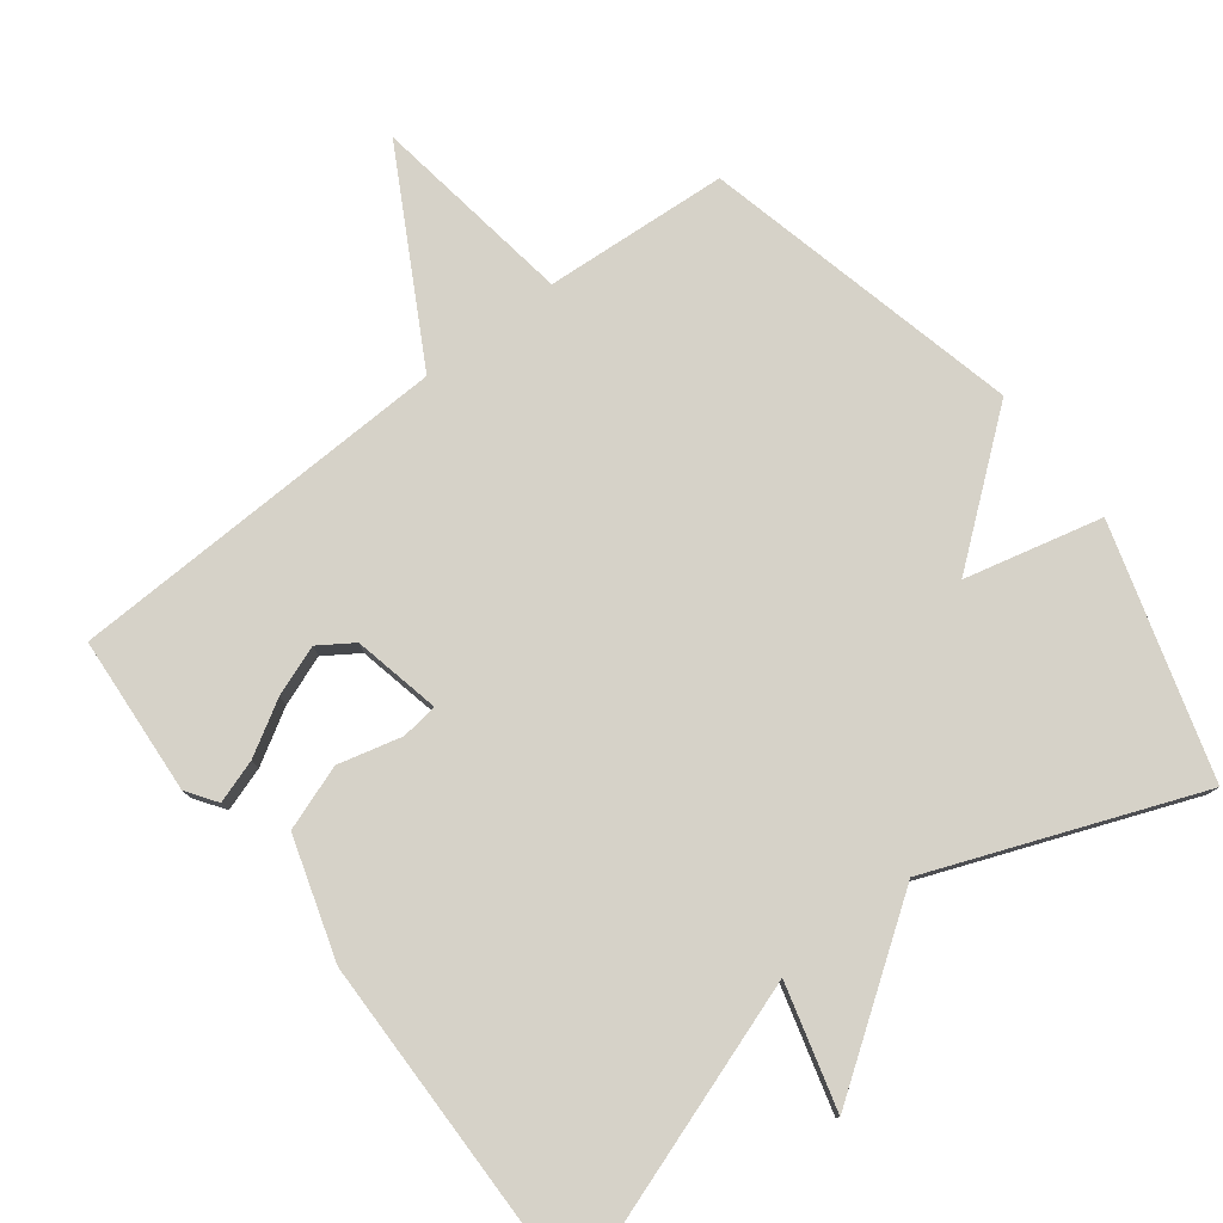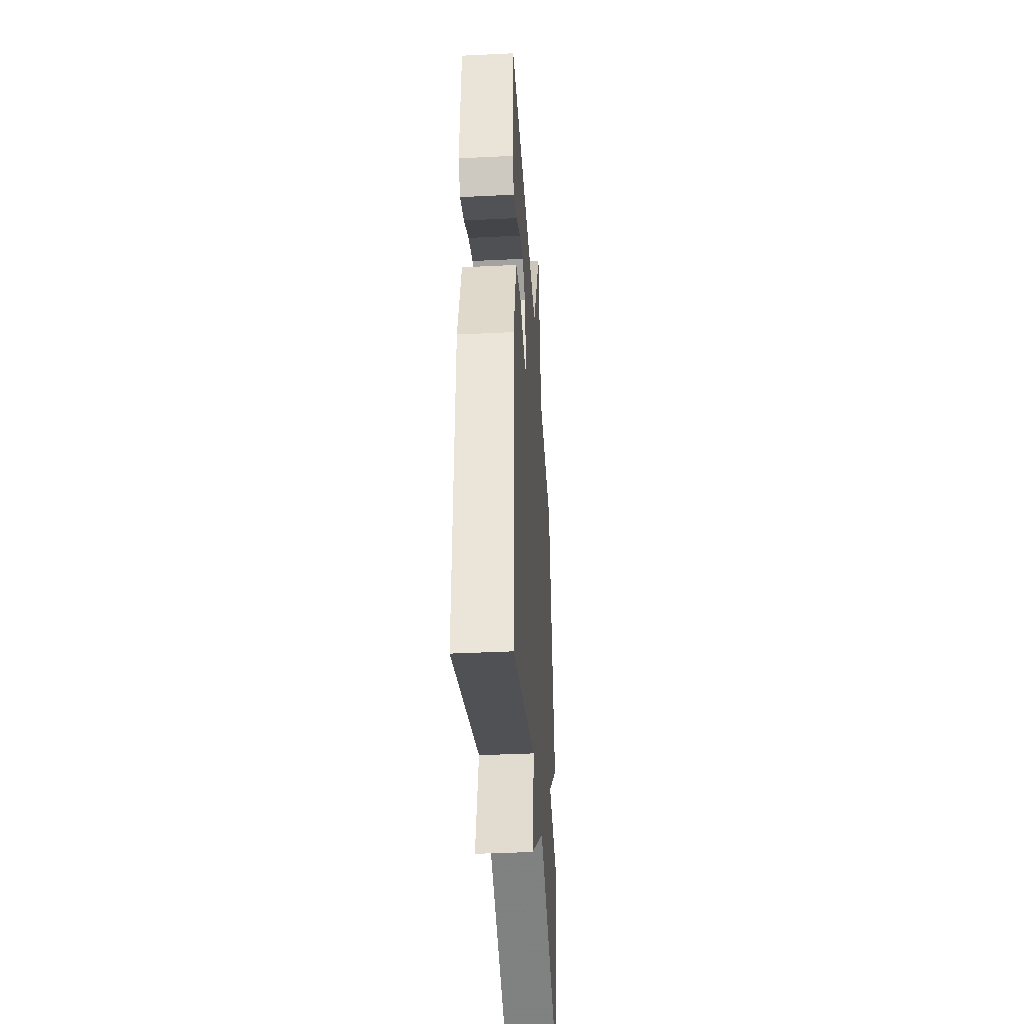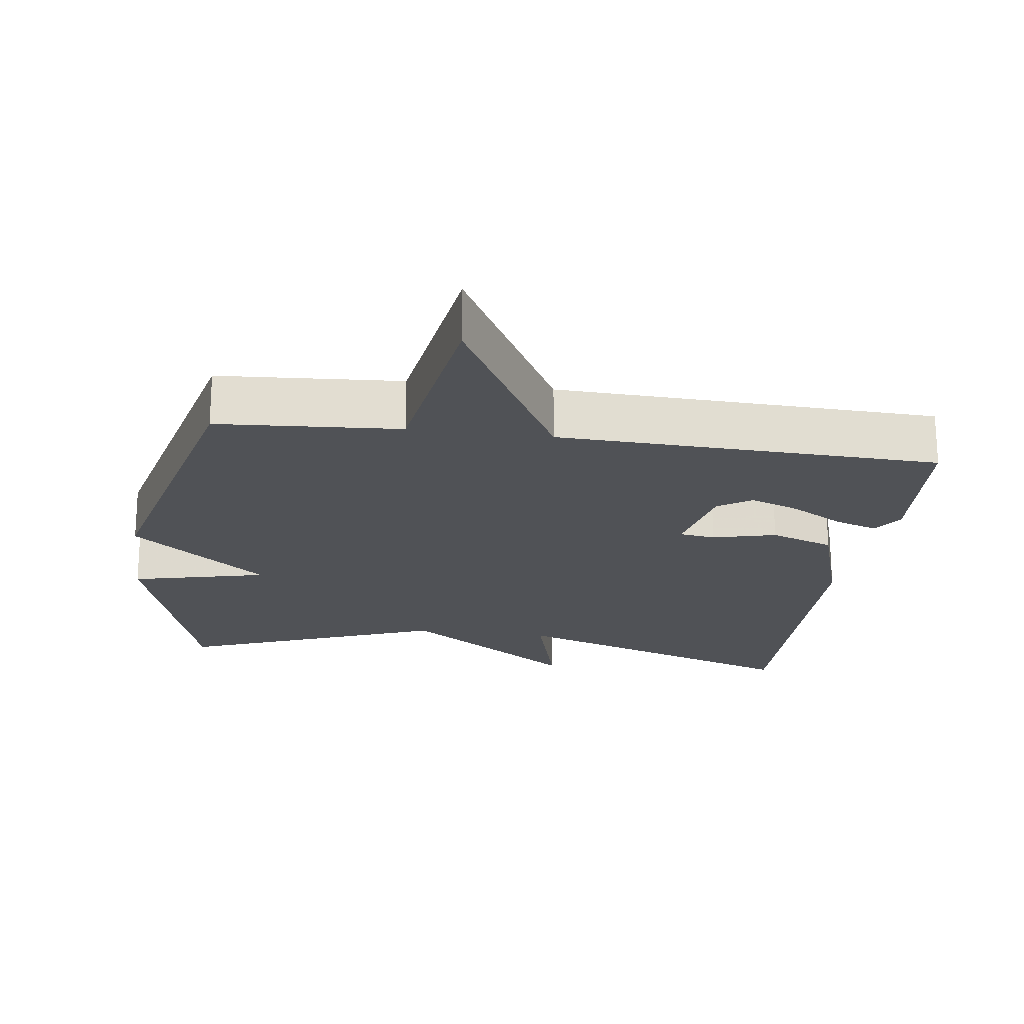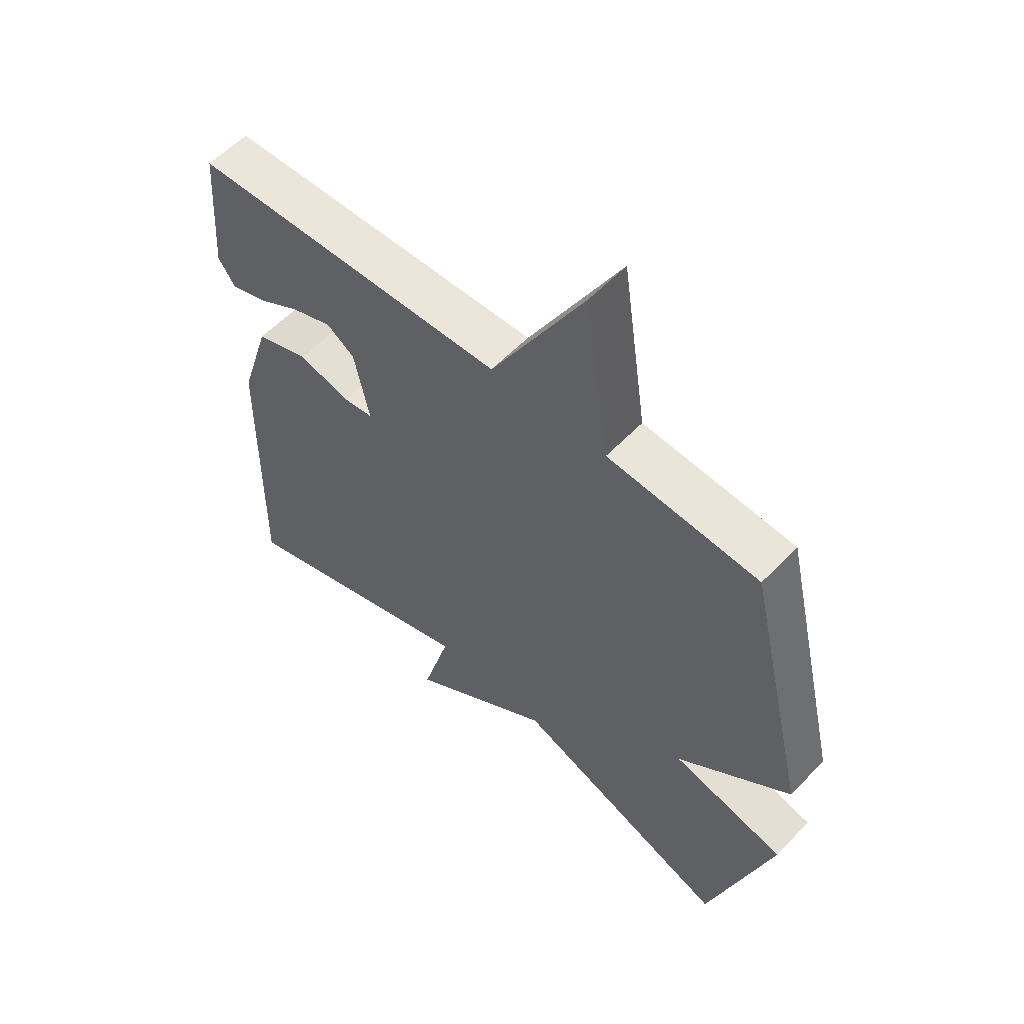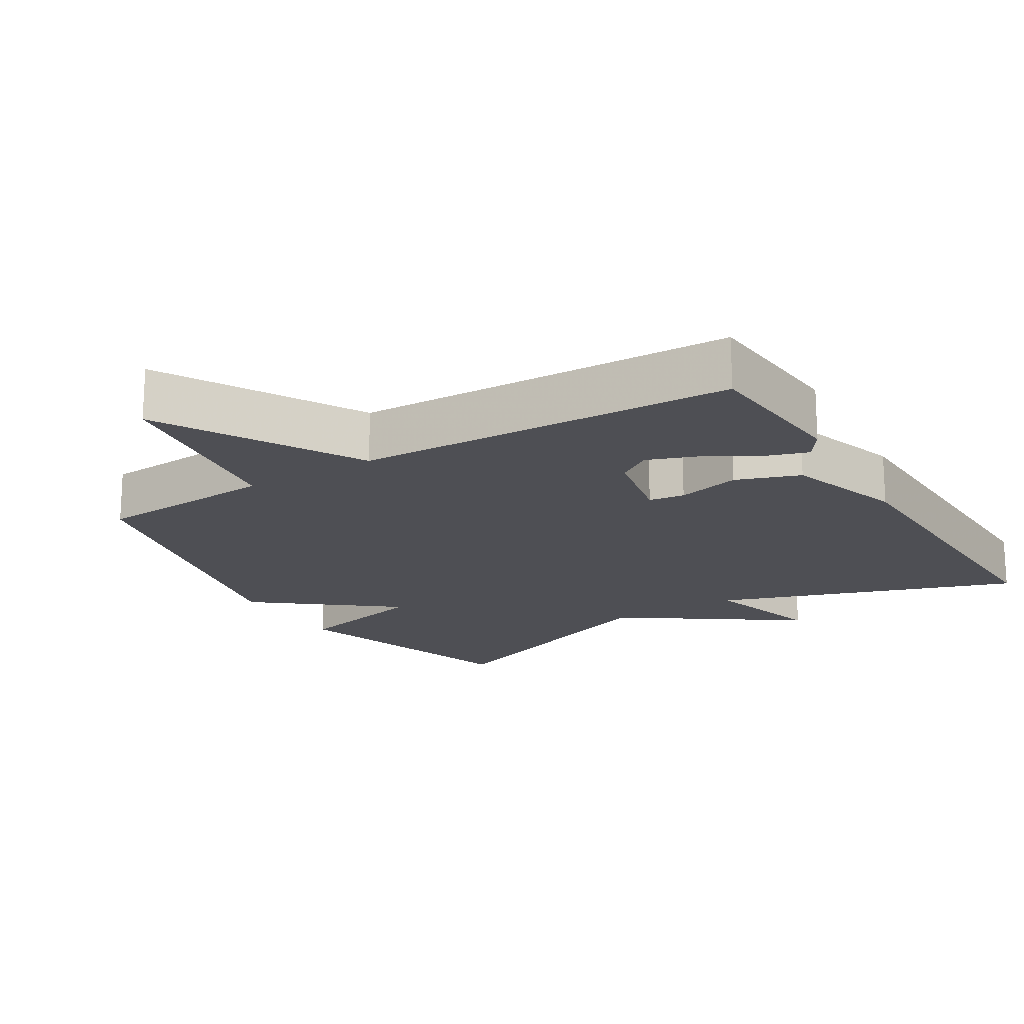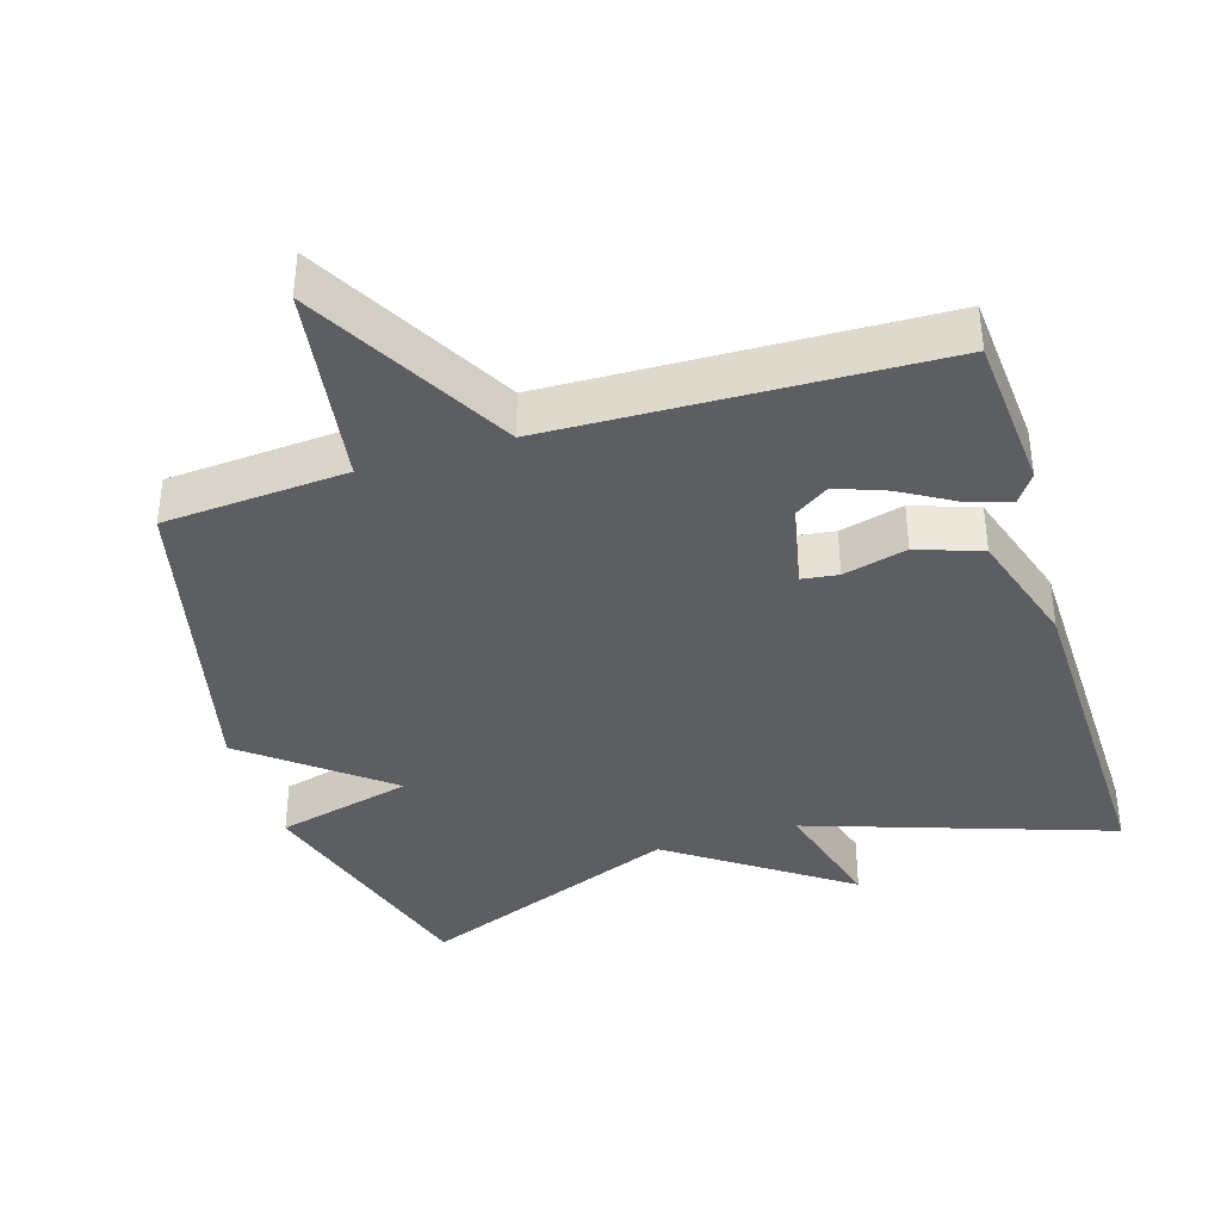
<metadata>
{"format":"obj","ext":"obj","renderer":"f3d","projection":"perspective","resolution":1024,"background":"white","views":[{"elev":78.4,"azim":142.4,"up":"+Y"},{"elev":-39.0,"azim":93.5,"up":"+Z"},{"elev":-20.8,"azim":-7.9,"up":"+Y"},{"elev":57.3,"azim":-137.0,"up":"+Z"},{"elev":-18.4,"azim":31.5,"up":"+Y"},{"elev":-38.4,"azim":17.2,"up":"+Y"}]}
</metadata>
<code>
v 0.5 0.07 -0.5
v 0.072 0.07 -0.354
v 0.12 0.07 -0.527
v -0.128 0.07 -0.354
v -0.5 0.07 -0.5
v -0.606 0.07 -0.15
v -0.413 0.07 -0.103
v -0.606 0.07 0.05
v -0.5 0.07 0.5
v -0.241 0.07 0.518
v -0.199 0.07 0.803
v -0.041 0.07 0.518
v 0.5 0.07 0.5
v 0.516 0.07 0.277
v 0.487 0.07 0.235
v 0.426 0.07 0.255
v 0.351 0.07 0.299
v 0.281 0.07 0.325
v 0.233 0.07 0.293
v 0.207 0.07 0.171
v 0.258 0.07 0.164
v 0.348 0.07 0.187
v 0.439 0.07 0.155
v 0.492 0.07 -0.014
v 0.5 0 -0.5
v 0.072 0 -0.354
v 0.12 0 -0.527
v -0.128 0 -0.354
v -0.5 0 -0.5
v -0.606 0 -0.15
v -0.413 0 -0.103
v -0.606 0 0.05
v -0.5 0 0.5
v -0.241 0 0.518
v -0.199 0 0.803
v -0.041 0 0.518
v 0.5 0 0.5
v 0.516 0 0.277
v 0.487 0 0.235
v 0.426 0 0.255
v 0.351 0 0.299
v 0.281 0 0.325
v 0.233 0 0.293
v 0.207 0 0.171
v 0.258 0 0.164
v 0.348 0 0.187
v 0.439 0 0.155
v 0.492 0 -0.014
f 24 1 2
f 23 24 2
f 22 23 2
f 21 22 2
f 20 21 2
f 19 20 2
f 15 16 17
f 14 15 17
f 13 14 17
f 12 13 17 18
f 10 11 12
f 12 18 19
f 10 12 19
f 9 10 19
f 8 9 19
f 7 8 19
f 4 5 6 7
f 2 3 4 7
f 2 7 19
f 26 25 48
f 26 48 47
f 26 47 46
f 26 46 45
f 26 45 44
f 26 44 43
f 41 40 39
f 41 39 38
f 41 38 37
f 42 41 37 36
f 36 35 34
f 43 42 36
f 43 36 34
f 43 34 33
f 43 33 32
f 43 32 31
f 31 30 29 28
f 31 28 27 26
f 43 31 26
f 1 25 26 2
f 2 26 27 3
f 3 27 28 4
f 4 28 29 5
f 5 29 30 6
f 6 30 31 7
f 7 31 32 8
f 8 32 33 9
f 9 33 34 10
f 10 34 35 11
f 11 35 36 12
f 12 36 37 13
f 13 37 38 14
f 14 38 39 15
f 15 39 40 16
f 16 40 41 17
f 17 41 42 18
f 18 42 43 19
f 19 43 44 20
f 20 44 45 21
f 21 45 46 22
f 22 46 47 23
f 23 47 48 24
f 24 48 25 1

</code>
